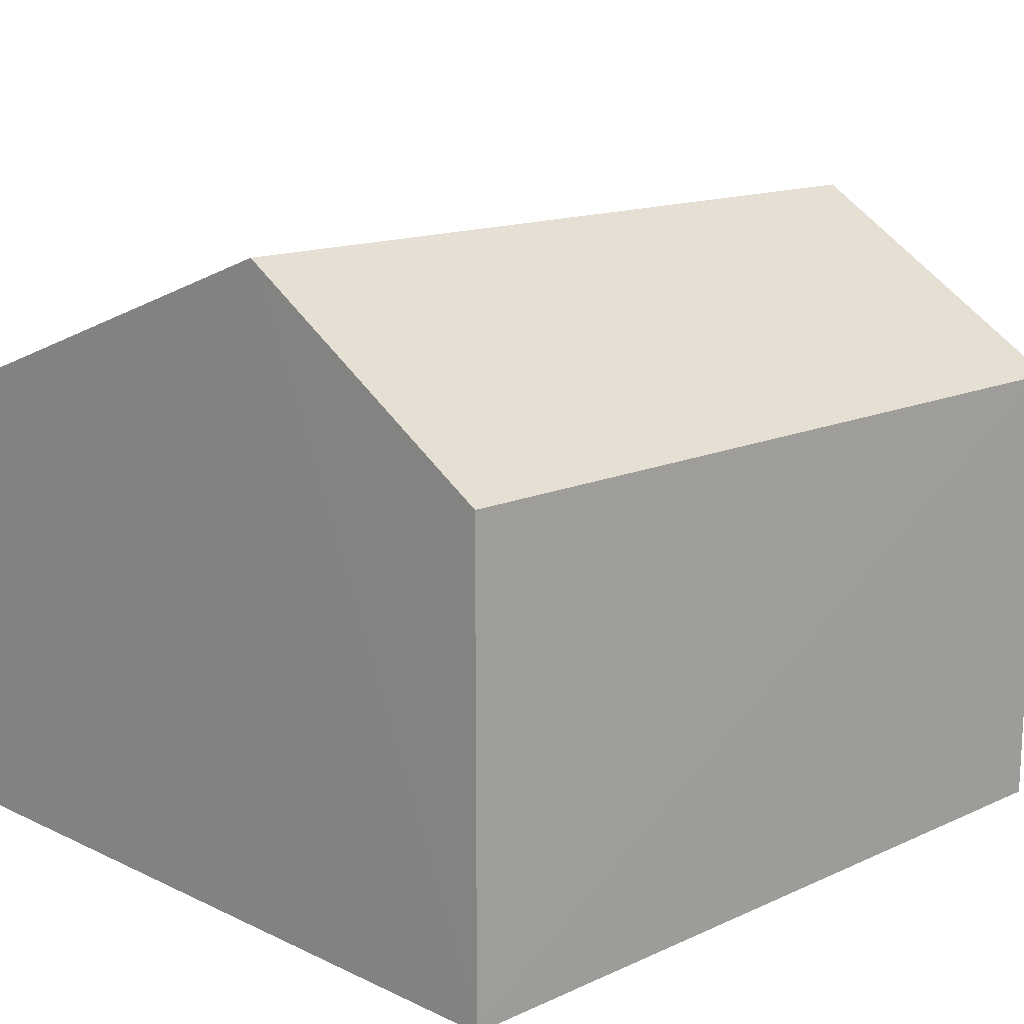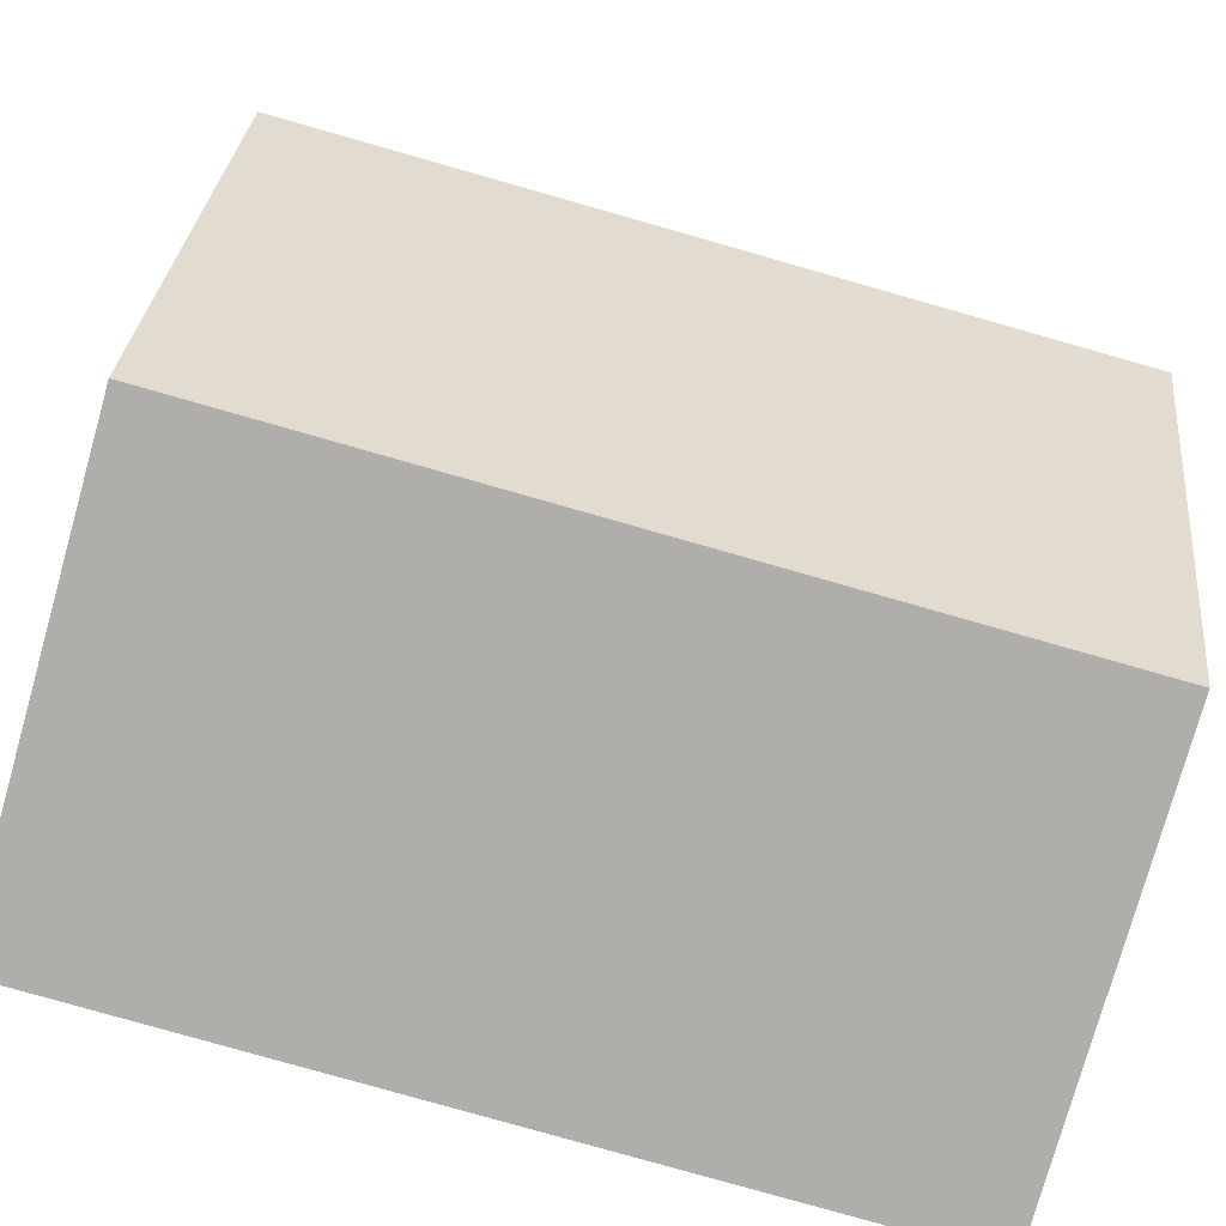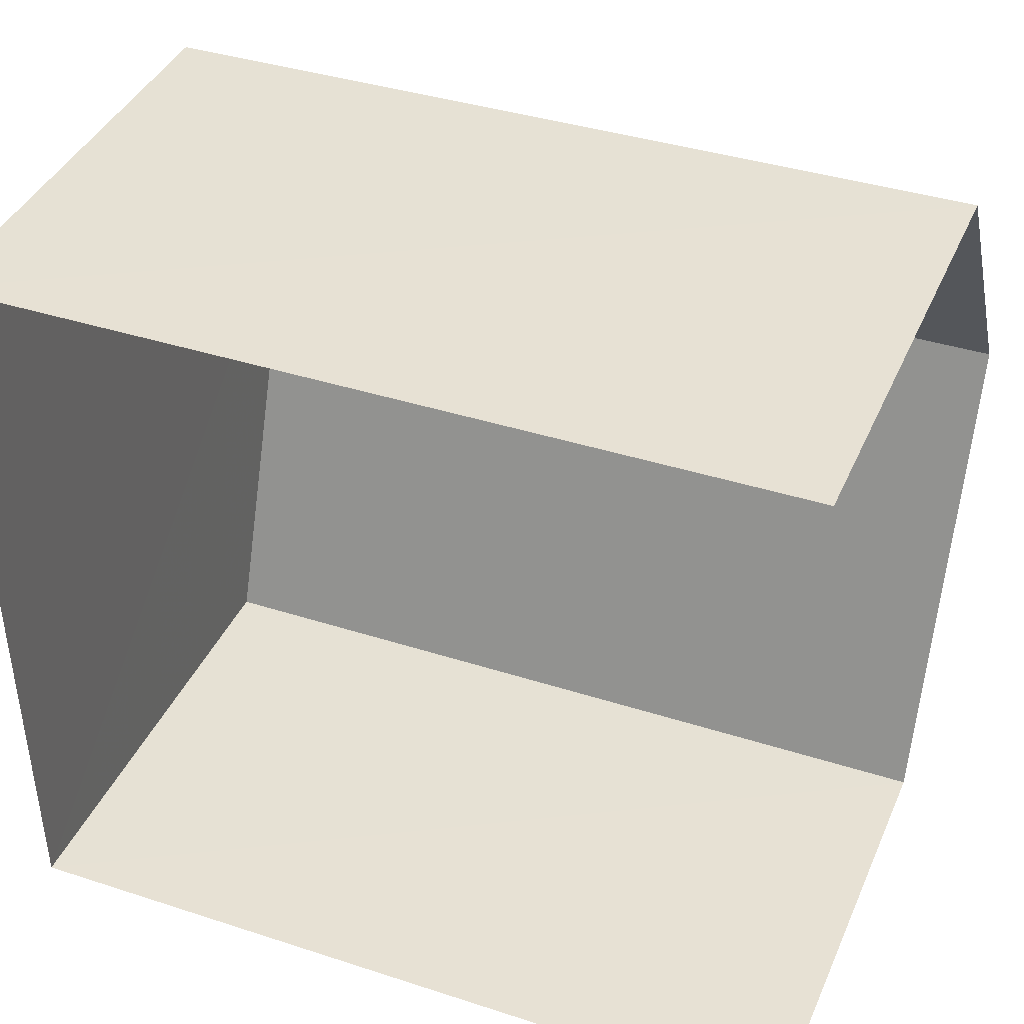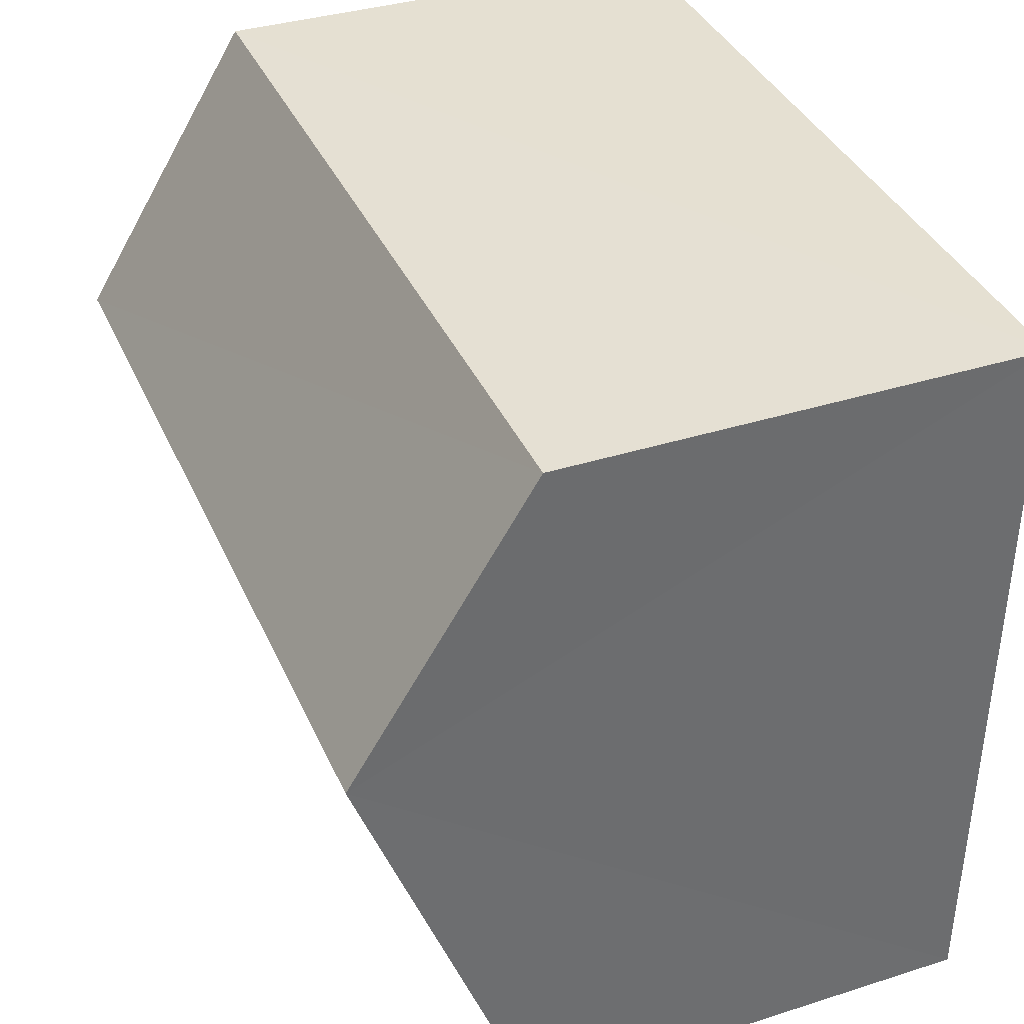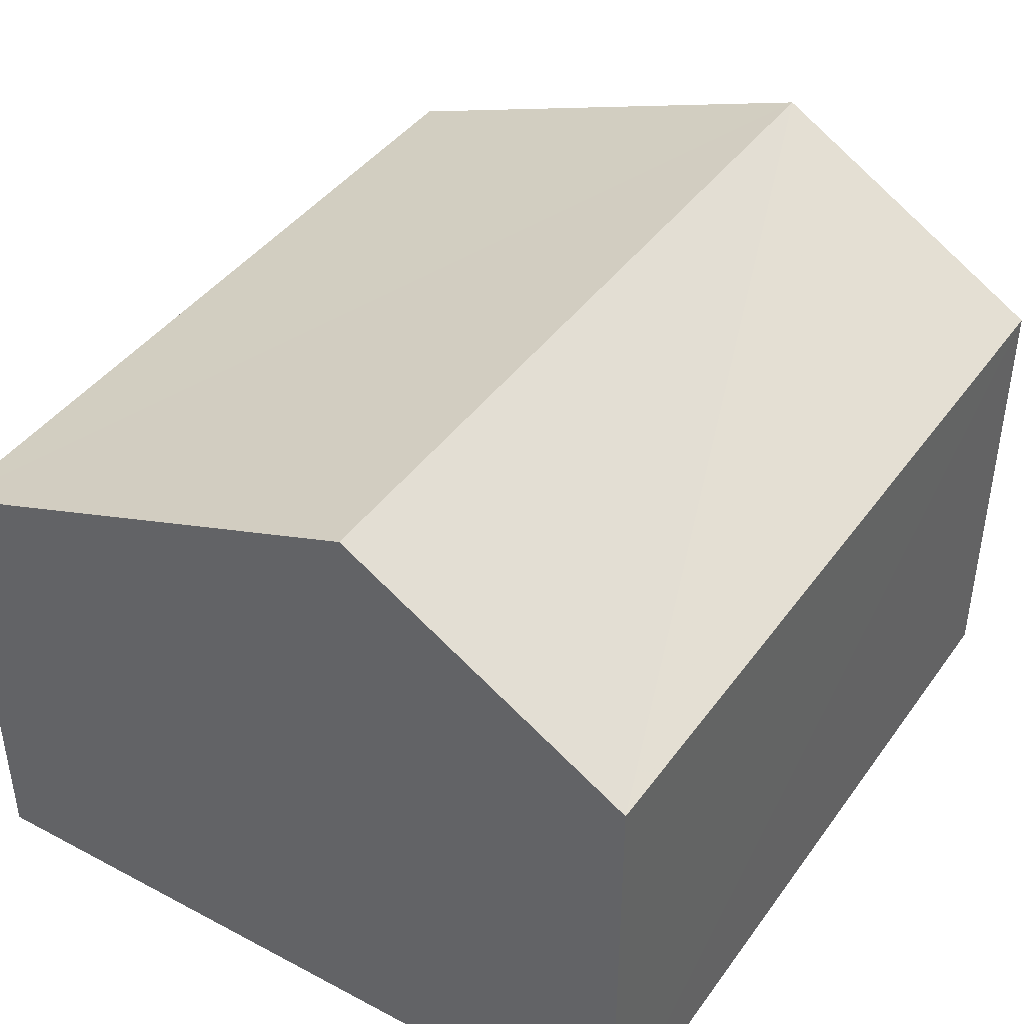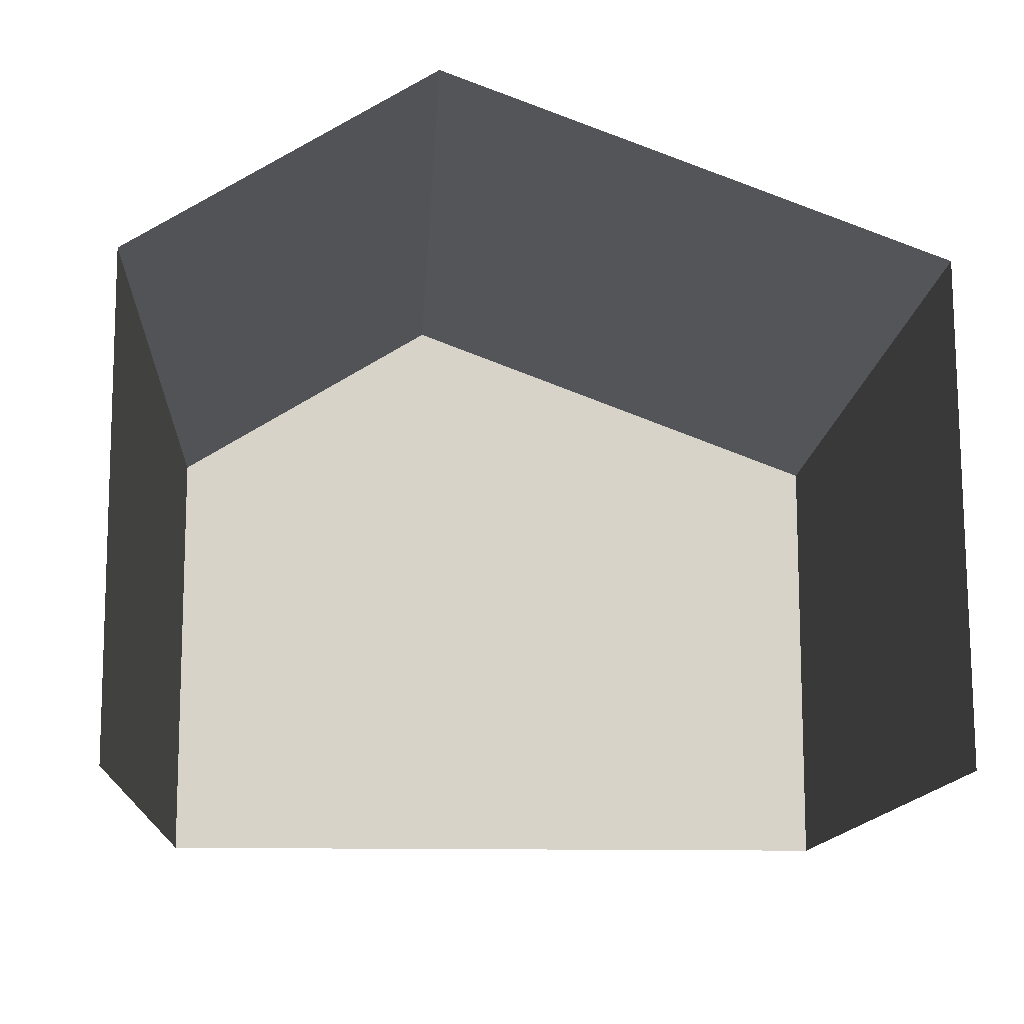
<metadata>
{"format":"obj","ext":"obj","renderer":"f3d","projection":"perspective","resolution":1024,"background":"white","views":[{"elev":14.3,"azim":134.9,"up":"+Z"},{"elev":-77.7,"azim":-15.8,"up":"+Y"},{"elev":39.9,"azim":-157.6,"up":"+Y"},{"elev":37.1,"azim":67.7,"up":"+Y"},{"elev":41.8,"azim":121.9,"up":"+Z"},{"elev":-12.9,"azim":-94.0,"up":"+Z"}]}
</metadata>
<code>
v -3.734e+05 -1.054e+05 21.77
v -3.734e+05 -1.054e+05 21.77
v -3.734e+05 -1.054e+05 21.77
v -3.734e+05 -1.054e+05 21.77
v -3.734e+05 -1.054e+05 27.21
v -3.734e+05 -1.054e+05 25.72
v -3.734e+05 -1.054e+05 27.21
v -3.734e+05 -1.054e+05 25.72
v -3.734e+05 -1.054e+05 25.72
v -3.734e+05 -1.054e+05 25.72
f 1 2 3
f 4 1 3
f 10 1 5
f 1 4 5
f 4 8 5
f 5 6 7
f 5 8 6
f 9 10 5
f 7 9 5
f 6 3 7
f 3 2 7
f 2 9 7
f 8 4 3
f 6 8 3
f 10 2 1
f 10 9 2

</code>
